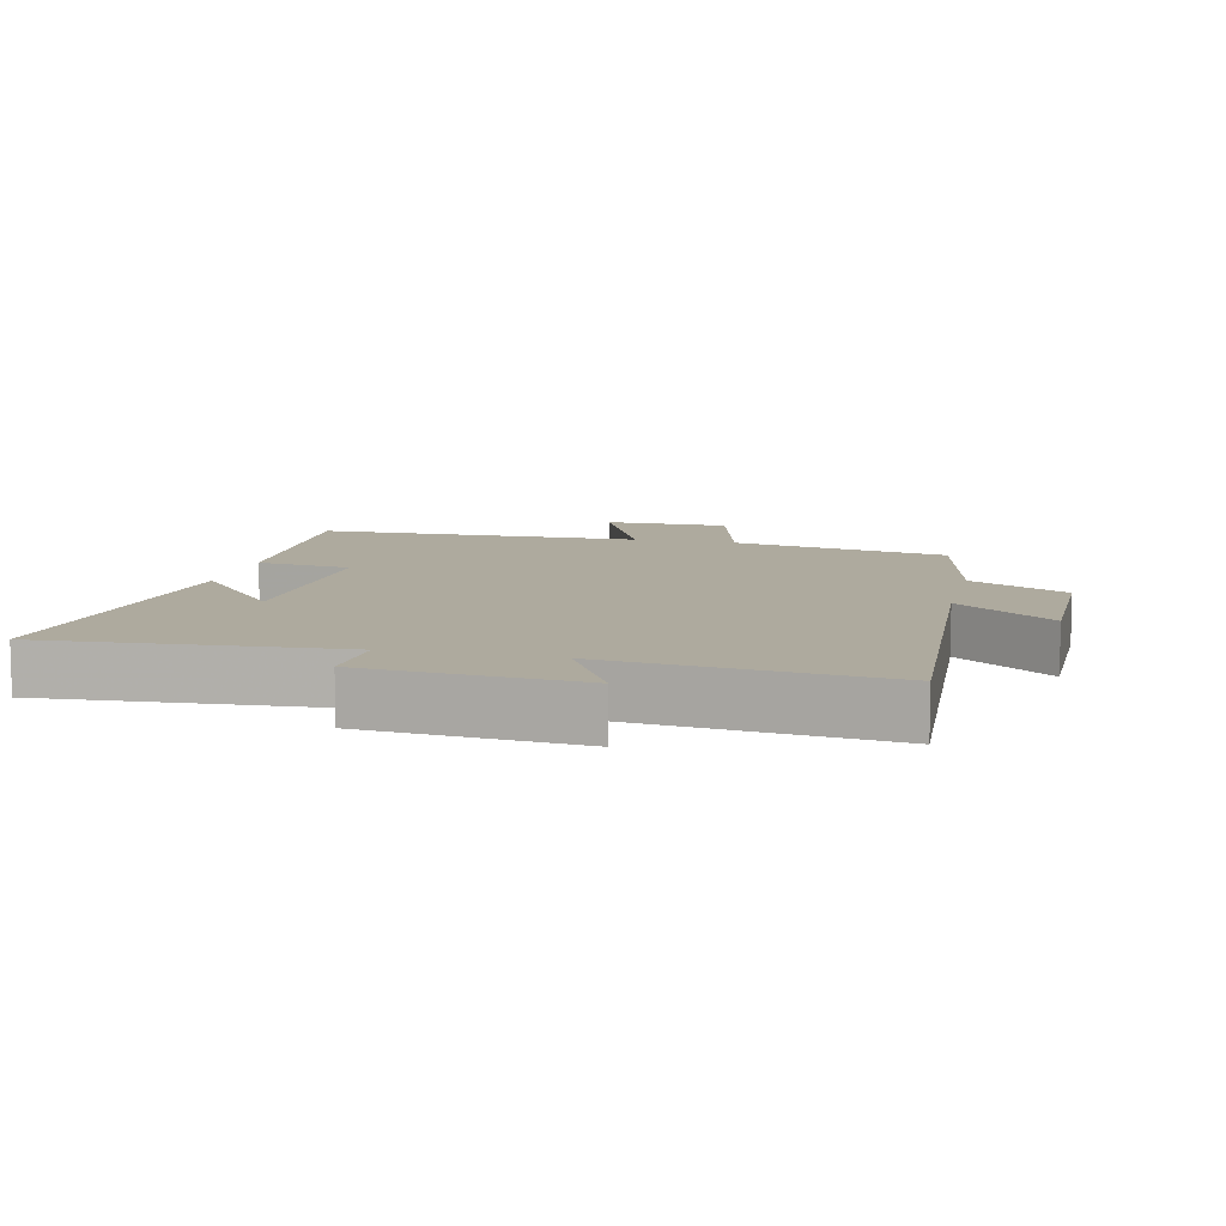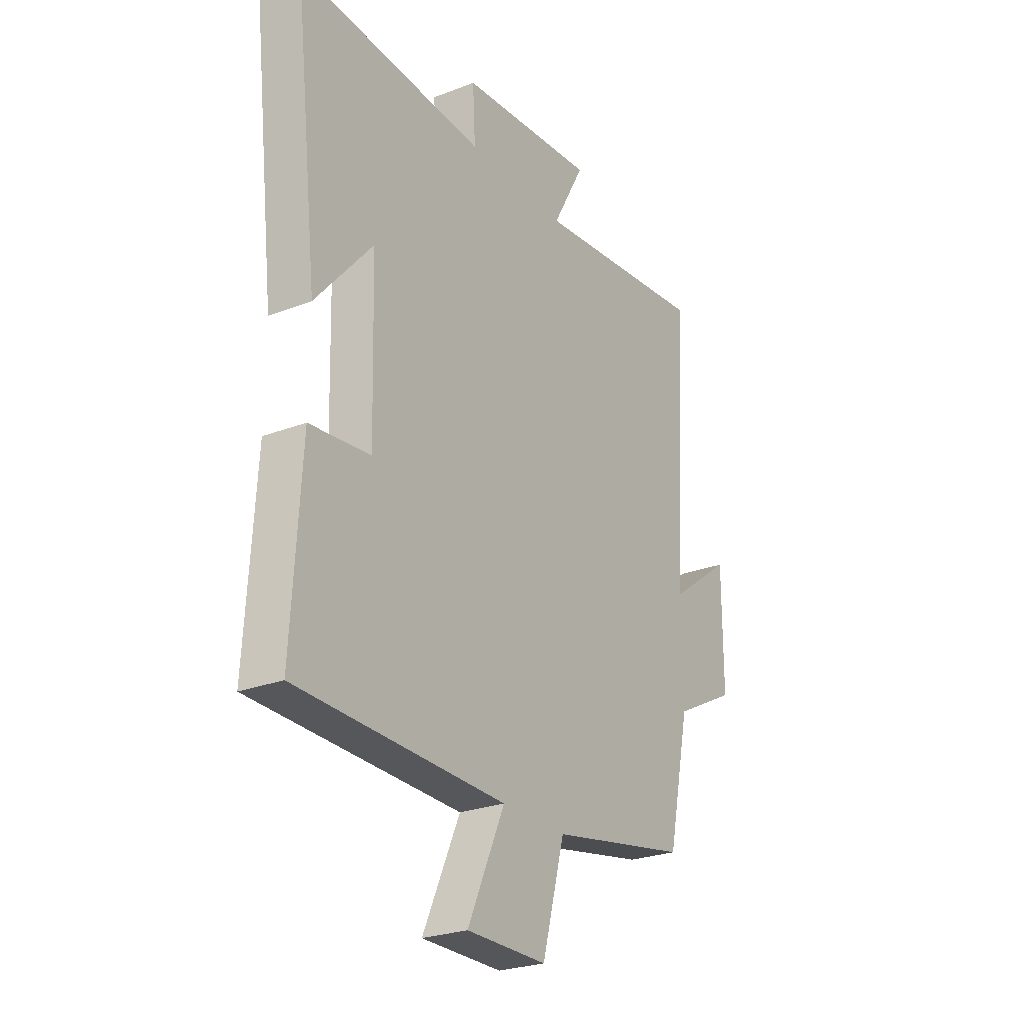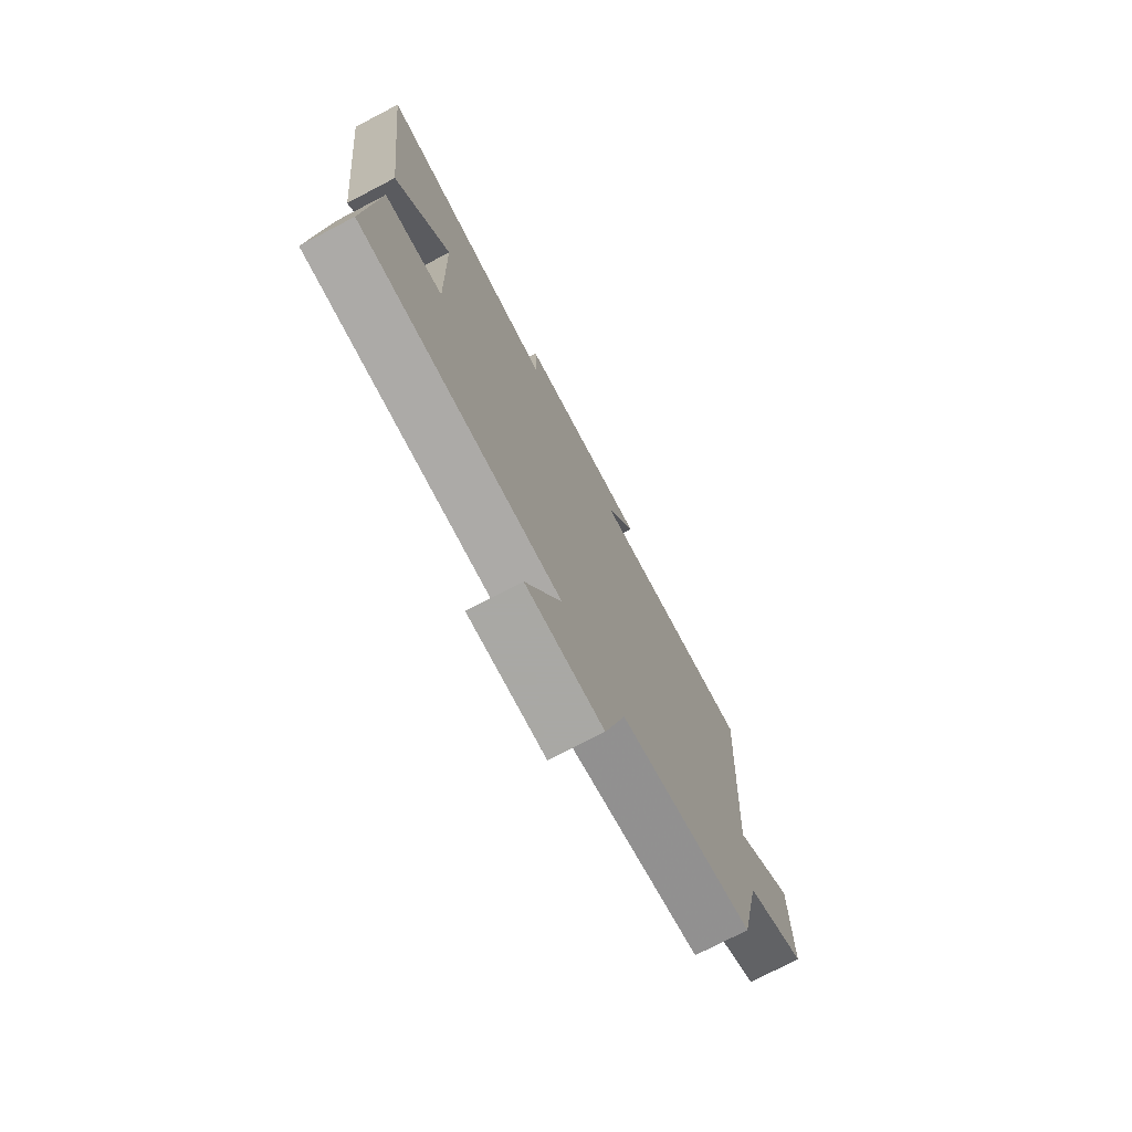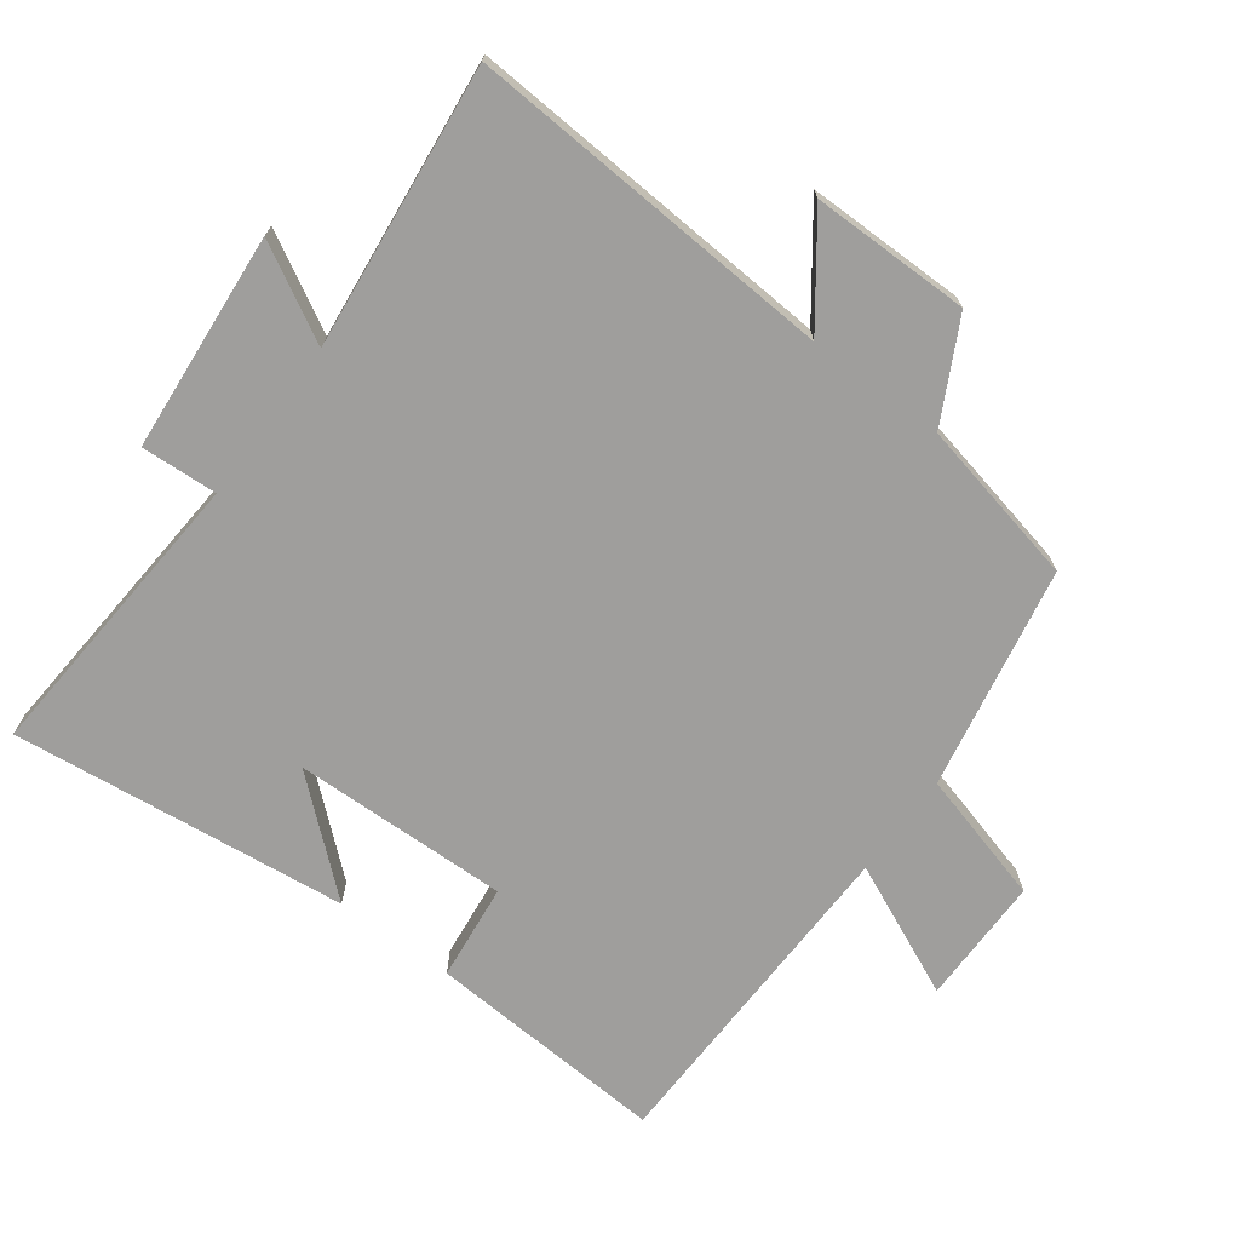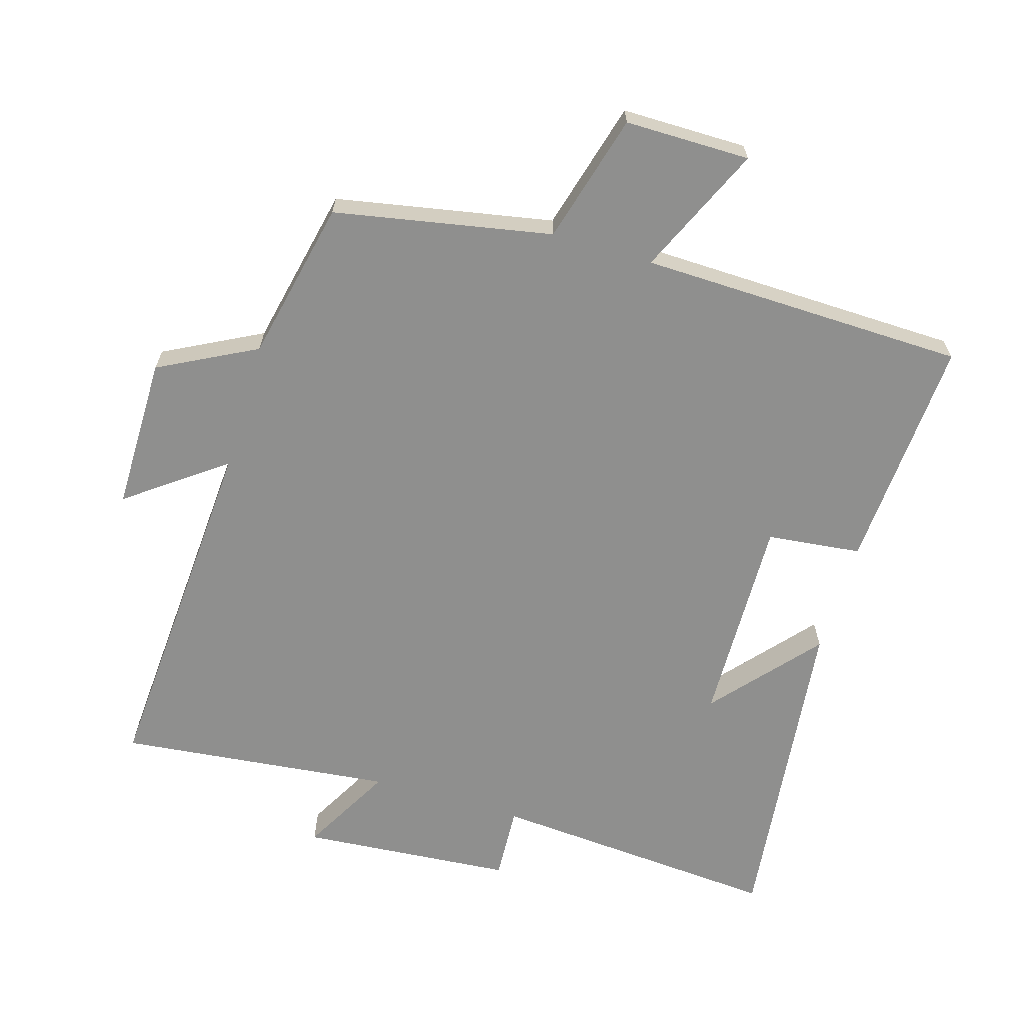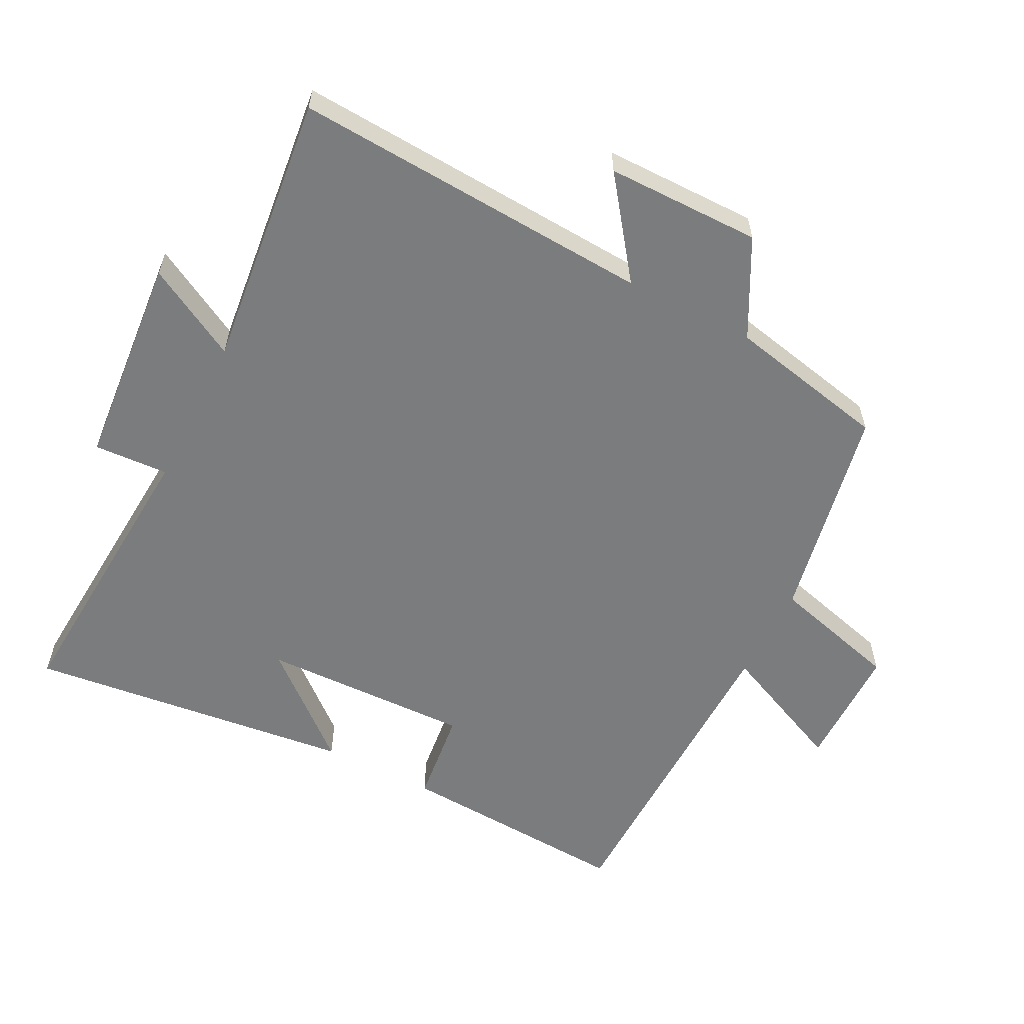
<metadata>
{"format":"obj","ext":"obj","renderer":"f3d","projection":"perspective","resolution":1024,"background":"white","views":[{"elev":9.3,"azim":13.3,"up":"+Y"},{"elev":-25.7,"azim":-58.3,"up":"+Z"},{"elev":-75.0,"azim":-62.5,"up":"+Z"},{"elev":-71.0,"azim":53.4,"up":"+Y"},{"elev":-65.3,"azim":163.3,"up":"+Y"},{"elev":-58.7,"azim":63.1,"up":"+Y"}]}
</metadata>
<code>
v -0.522 0.07 -0.489
v -0.5 0.07 -0.136
v -0.358 0.07 -0.12
v -0.366 0.07 0.196
v -0.5 0.07 0.04
v -0.556 0.07 0.532
v -0.117 0.07 0.5
v -0.123 0.07 0.612
v 0.197 0.07 0.638
v 0.121 0.07 0.5
v 0.534 0.07 0.545
v 0.5 0.07 0.004
v 0.646 0.07 0.112
v 0.646 0.07 -0.12
v 0.5 0.07 -0.196
v 0.448 0.07 -0.438
v 0.122 0.07 -0.5
v 0.069 0.07 -0.694
v -0.119 0.07 -0.694
v -0.032 0.07 -0.5
v -0.522 0 -0.489
v -0.5 0 -0.136
v -0.358 0 -0.12
v -0.366 0 0.196
v -0.5 0 0.04
v -0.556 0 0.532
v -0.117 0 0.5
v -0.123 0 0.612
v 0.197 0 0.638
v 0.121 0 0.5
v 0.534 0 0.545
v 0.5 0 0.004
v 0.646 0 0.112
v 0.646 0 -0.12
v 0.5 0 -0.196
v 0.448 0 -0.438
v 0.122 0 -0.5
v 0.069 0 -0.694
v -0.119 0 -0.694
v -0.032 0 -0.5
f 17 18 19 20
f 1 2 3
f 20 1 3
f 17 20 3
f 16 17 3
f 15 16 3
f 12 13 14 15
f 12 15 3 4
f 10 11 12 4
f 7 8 9 10
f 7 10 4
f 4 5 6 7
f 40 39 38 37
f 23 22 21
f 23 21 40
f 23 40 37
f 23 37 36
f 23 36 35
f 35 34 33 32
f 24 23 35 32
f 24 32 31 30
f 30 29 28 27
f 24 30 27
f 27 26 25 24
f 1 21 22 2
f 2 22 23 3
f 3 23 24 4
f 4 24 25 5
f 5 25 26 6
f 6 26 27 7
f 7 27 28 8
f 8 28 29 9
f 9 29 30 10
f 10 30 31 11
f 11 31 32 12
f 12 32 33 13
f 13 33 34 14
f 14 34 35 15
f 15 35 36 16
f 16 36 37 17
f 17 37 38 18
f 18 38 39 19
f 19 39 40 20
f 20 40 21 1

</code>
